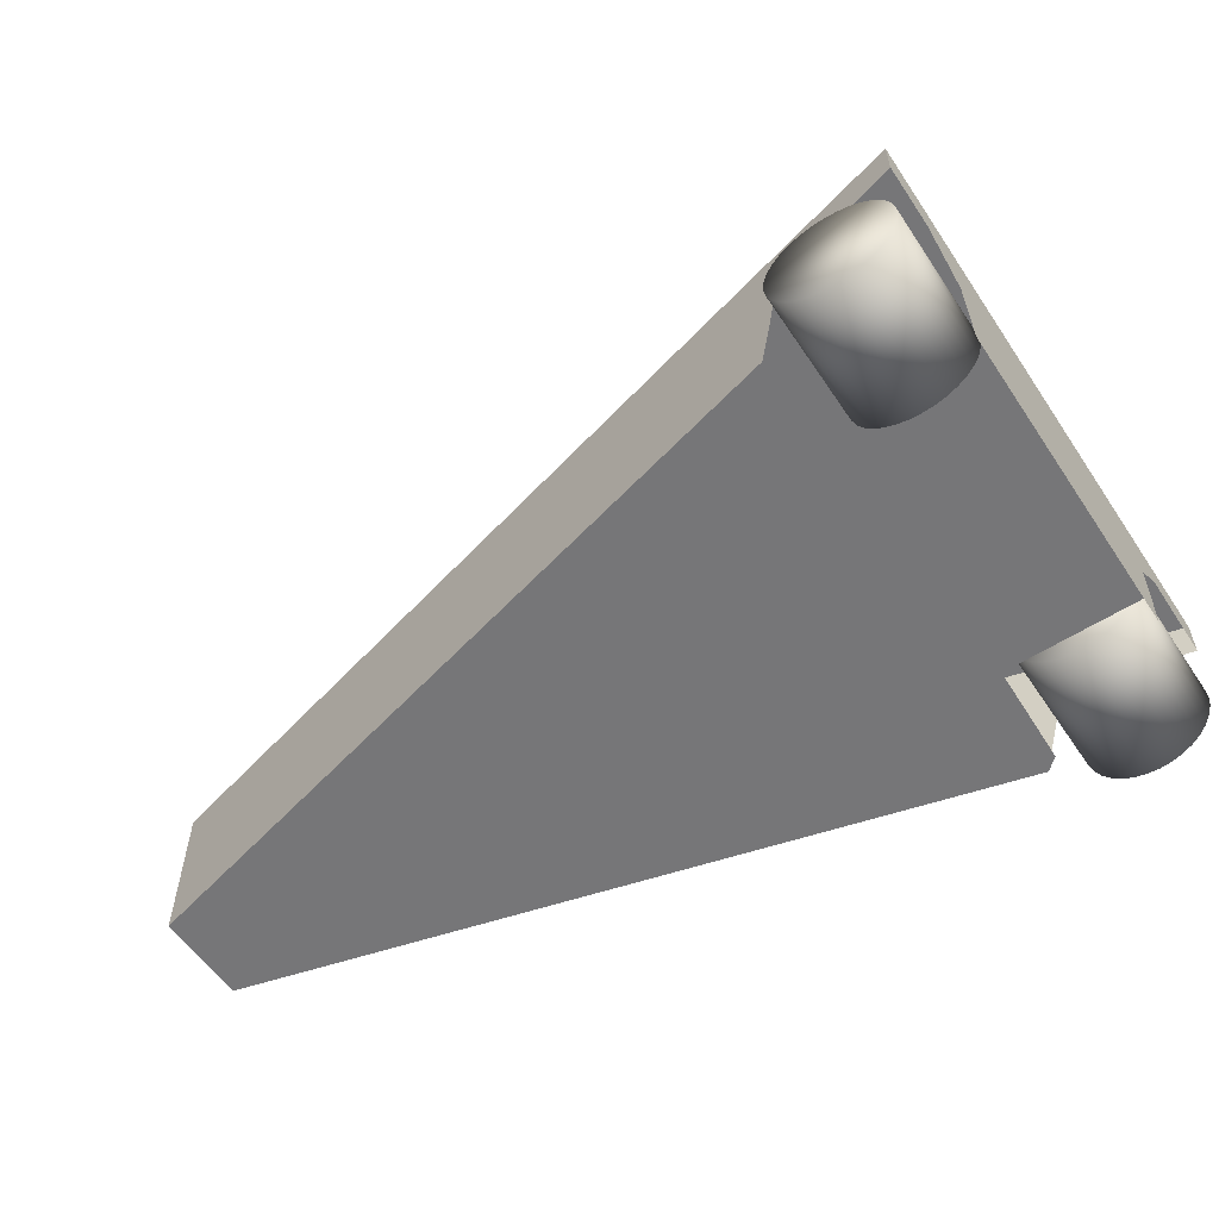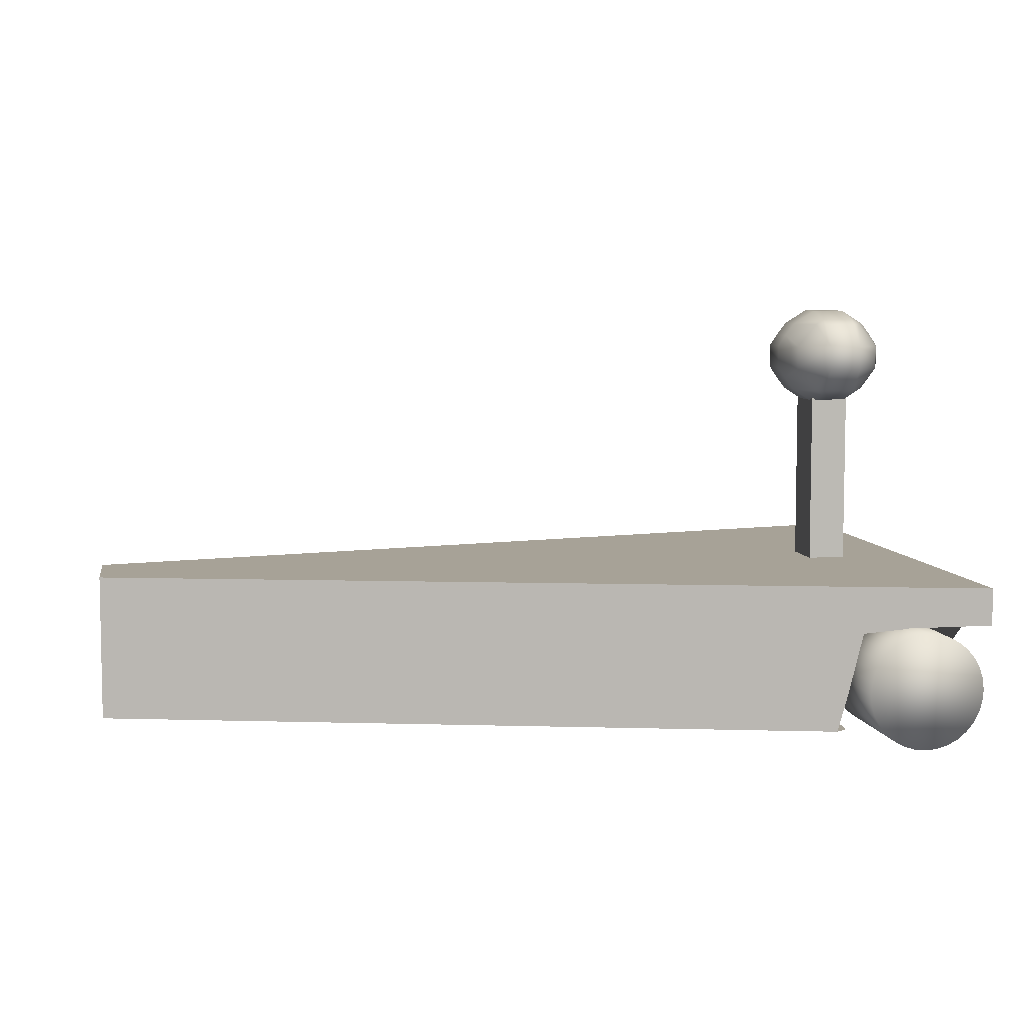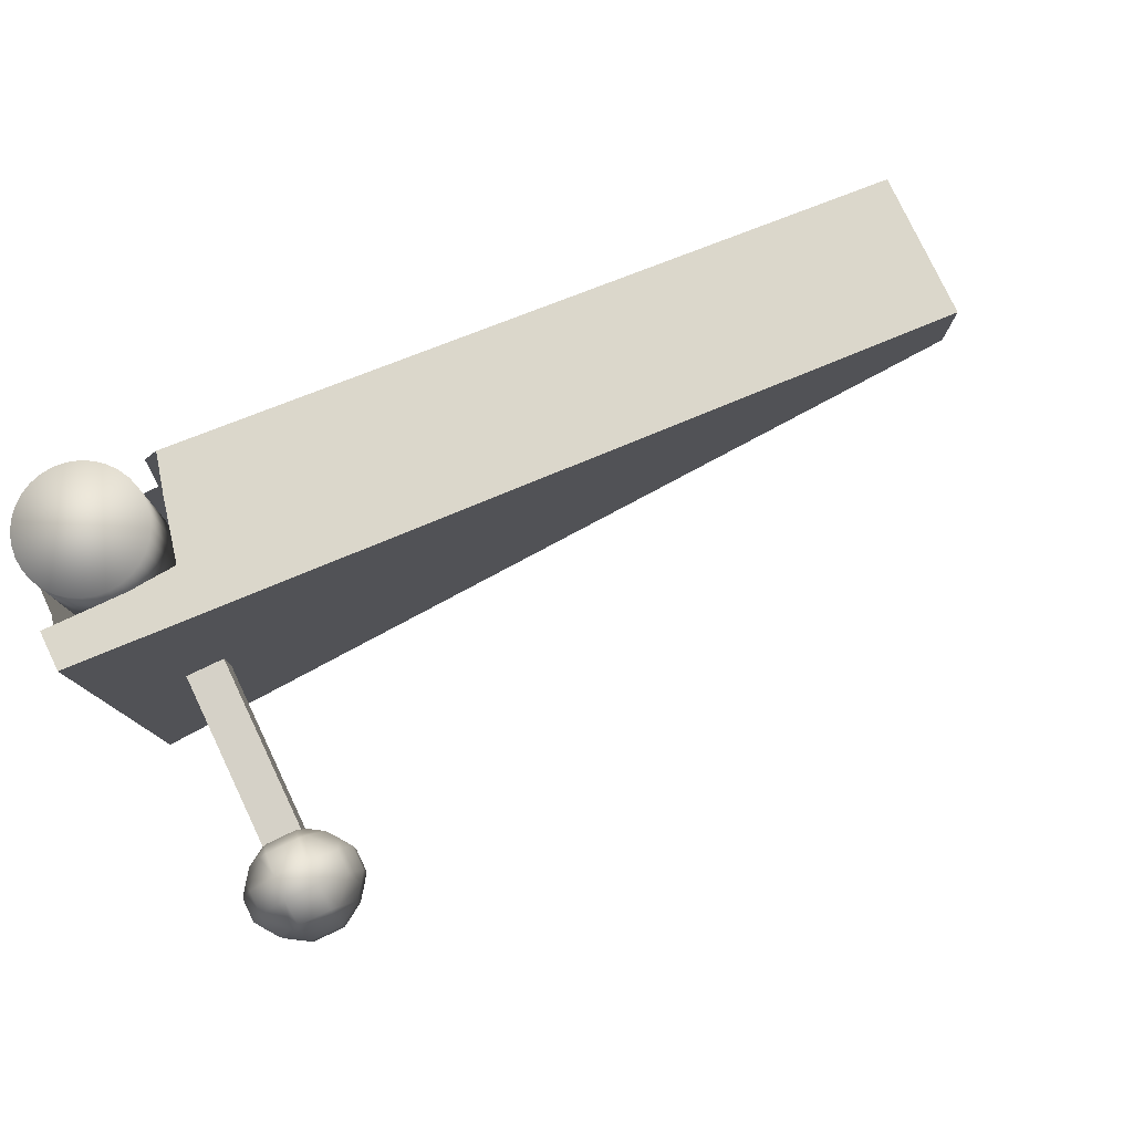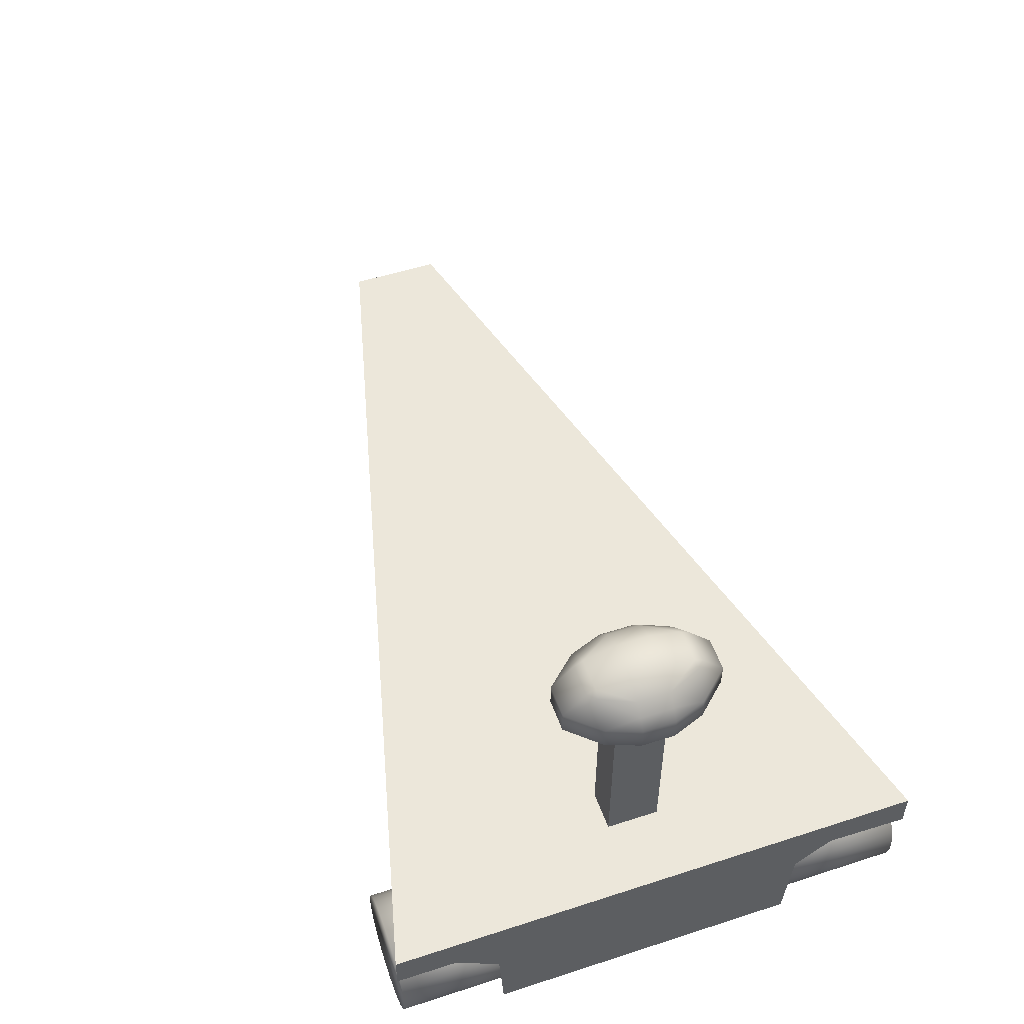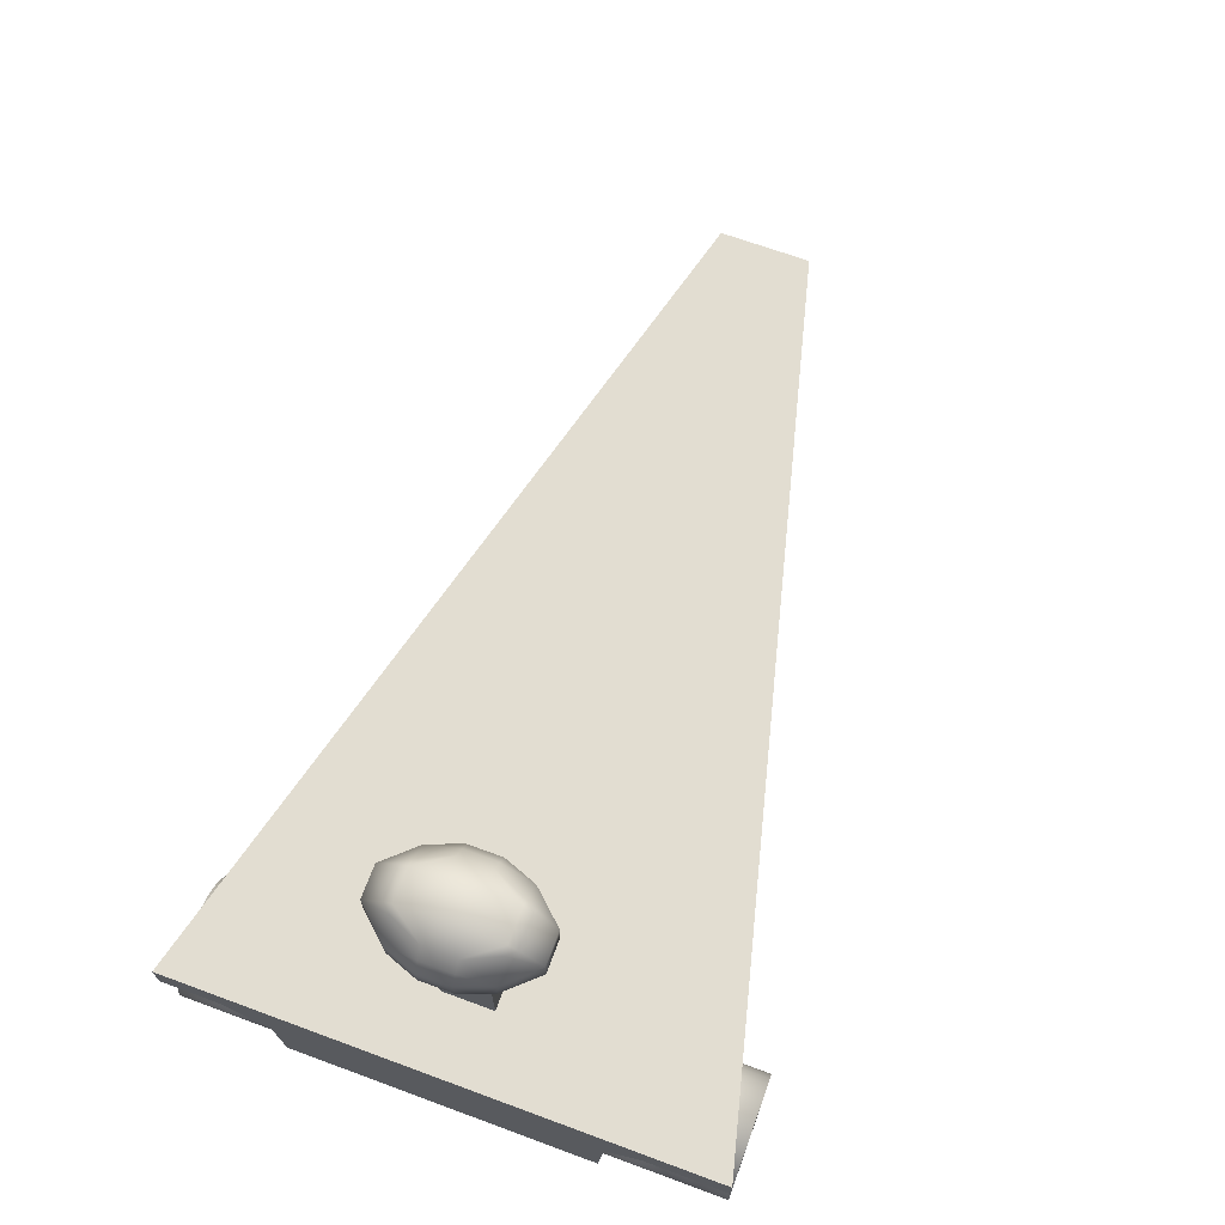
<metadata>
{"format":"obj","ext":"obj","renderer":"f3d","projection":"perspective","resolution":1024,"background":"white","views":[{"elev":-56.9,"azim":33.5,"up":"+Y"},{"elev":6.6,"azim":-9.6,"up":"+Y"},{"elev":79.1,"azim":154.5,"up":"+Z"},{"elev":52.4,"azim":70.8,"up":"+Y"},{"elev":68.4,"azim":110.2,"up":"+Y"}]}
</metadata>
<code>
o Corps_Cube
v 1.23 1.509 -0.1774
v 1.23 1.527 -0.209
v 1.201 1.527 -0.1774
v 1.23 1.615 -0.2896
v 1.127 1.615 -0.1774
v 1.112 1.615 -0.1361
v 1.112 1.573 -0.05912
v 1.147 1.527 -0.05912
v 1.127 1.703 -0.1774
v 1.112 1.703 -0.1361
v 1.083 1.615 -0.05912
v 1.083 1.615 0.05912
v 1.112 1.573 0.05912
v 1.147 1.527 0.05912
v 1.23 1.475 -0.05912
v 1.23 1.475 0.05912
v 1.112 1.615 0.1361
v 1.127 1.615 0.1774
v 1.201 1.527 0.1774
v 1.23 1.703 -0.2896
v 1.23 1.791 -0.209
v 1.201 1.791 -0.1774
v 1.23 1.809 -0.1774
v 1.348 1.791 -0.209
v 1.348 1.809 -0.1774
v 1.378 1.791 -0.1774
v 1.432 1.791 -0.05912
v 1.348 1.843 -0.05912
v 1.432 1.791 0.05912
v 1.348 1.843 0.05912
v 1.23 1.843 -0.05912
v 1.23 1.843 0.05912
v 1.348 1.809 0.1774
v 1.23 1.809 0.1774
v 1.201 1.791 0.1774
v 1.147 1.791 0.05912
v 1.23 1.791 0.209
v 1.348 1.791 0.209
v 1.378 1.791 0.1774
v 1.378 1.527 -0.1774
v 1.451 1.615 -0.1774
v 1.348 1.615 -0.2896
v 1.348 1.527 -0.209
v 1.348 1.509 -0.1774
v 1.451 1.703 -0.1774
v 1.348 1.703 -0.2896
v 1.083 1.703 -0.05912
v 1.083 1.703 0.05912
v 1.147 1.791 -0.05912
v 1.112 1.745 -0.05912
v 1.112 1.745 0.05912
v 1.467 1.573 -0.05912
v 1.432 1.527 -0.05912
v 1.432 1.527 0.05912
v 1.467 1.573 0.05912
v 1.495 1.615 0.05912
v 1.495 1.615 -0.05912
v 1.495 1.703 0.05912
v 1.495 1.703 -0.05912
v 1.467 1.745 -0.05912
v 1.467 1.745 0.05912
v 1.467 1.703 0.1361
v 1.467 1.703 -0.1361
v 1.467 1.615 0.1361
v 1.467 1.615 -0.1361
v 1.348 1.475 -0.05912
v 1.348 1.475 0.05912
v 1.23 1.509 0.1774
v 1.23 1.615 0.2896
v 1.23 1.527 0.209
v 1.127 1.703 0.1774
v 1.23 1.703 0.2896
v 1.112 1.703 0.1361
v 1.378 1.527 0.1774
v 1.348 1.527 0.209
v 1.348 1.615 0.2896
v 1.451 1.615 0.1774
v 1.348 1.509 0.1774
v 1.451 1.703 0.1774
v 1.348 1.703 0.2896
v 1.217 0.8291 -0.09624
v 1.359 0.8291 -0.09624
v 1.359 0.8291 0.09624
v 1.217 0.8291 0.09624
v 1.217 1.517 -0.09624
v 1.359 1.517 -0.09624
v 1.359 1.517 0.09624
v 1.217 1.517 0.09624
v -1.624 0.2924 0.1708
v -1.624 0.2924 -0.1708
v 1.624 0.8396 1
v -1.624 0.8396 0.1708
v -1.624 0.8396 -0.1708
v 1.624 0.8396 -1
v 1.085 0.2924 0.8624
v 1.624 0.7017 1
v 1.624 0.6995 -1
v 1.084 0.2924 -0.862
v 1.319 0.6857 0.9221
v 1.624 0.2924 0.5984
v 1.323 0.6859 -0.923
v 1.148 0.5412 -0.8785
v 1.624 0.2924 -0.5443
v 1.624 0.7003 0.7831
v 1.624 0.5742 0.6155
v 1.624 0.2924 0.4614
v 1.131 0.2924 0.8267
v 1.151 0.2924 0.4793
v 1.624 0.2924 -0.4434
v 1.129 0.2924 -0.8211
v 1.14 0.2924 -0.4466
v 1.316 0.683 0.9213
v 1.348 0.6872 0.9294
v 1.123 0.4413 0.8721
v 1.173 0.6642 0.8848
v 1.167 0.6692 -0.8832
v 1.624 0.6085 -0.5678
v 1.624 0.7103 -0.7003
f 86 82 81
f 87 83 82
f 88 84 83
f 85 81 84
f 82 83 84
f 87 86 85
f 94 93 92
f 92 93 90
f 89 111 108
f 115 112 99
f 93 94 116
f 117 104 105
f 85 86 81
f 86 87 82
f 87 88 83
f 88 85 84
f 81 82 84
f 88 87 85
f 91 94 92
f 89 92 90
f 89 108 95
f 98 111 90
f 98 110 111
f 111 109 106
f 111 89 90
f 92 89 95
f 111 106 108
f 113 96 91
f 108 107 95
f 114 92 95
f 98 90 93
f 99 113 91
f 115 92 114
f 115 99 91
f 97 101 94
f 115 91 92
f 98 93 102
f 94 101 116
f 105 100 106
f 96 104 91
f 93 116 102
f 109 103 117
f 118 97 94
f 109 117 106
f 94 91 118
f 91 104 118
f 117 118 104
f 117 105 106
f 3 2 1
f 4 2 3
f 7 6 5
f 8 7 3
f 6 10 9
f 11 6 7
f 13 12 11
f 14 13 7
f 14 8 15
f 18 17 13
f 14 19 13
f 1 15 8
f 22 21 20
f 21 22 23
f 24 21 23
f 26 24 25
f 27 26 25
f 30 29 27
f 30 28 31
f 33 30 32
f 36 35 34
f 35 37 34
f 37 38 33
f 38 39 33
f 33 39 29
f 28 25 23
f 20 4 5
f 42 41 40
f 43 40 44
f 4 42 43
f 2 43 44
f 46 24 26
f 42 46 45
f 24 46 20
f 46 42 4
f 12 48 47
f 47 10 6
f 49 36 32
f 51 36 49
f 48 51 50
f 49 31 23
f 50 49 22
f 10 50 9
f 10 47 50
f 54 53 52
f 56 55 52
f 59 58 56
f 61 58 59
f 62 58 61
f 59 63 60
f 58 62 64
f 65 63 59
f 56 64 55
f 65 57 52
f 54 67 66
f 66 67 16
f 52 53 40
f 41 65 40
f 53 66 44
f 1 44 66
f 29 61 60
f 60 63 45
f 26 27 45
f 63 65 41
f 17 12 13
f 68 19 14
f 69 18 19
f 70 19 68
f 72 37 35
f 72 71 18
f 35 36 51
f 73 71 51
f 73 17 18
f 48 73 51
f 17 73 48
f 76 75 74
f 74 75 78
f 76 69 70
f 75 70 68
f 74 54 55
f 64 77 55
f 54 74 78
f 78 68 16
f 39 38 80
f 80 76 77
f 38 37 72
f 80 72 69
f 79 62 61
f 29 39 61
f 62 79 77
f 5 4 3
f 3 7 5
f 5 6 9
f 7 13 11
f 8 14 7
f 16 14 15
f 19 18 13
f 3 1 8
f 9 22 20
f 25 24 23
f 28 27 25
f 28 30 27
f 32 30 31
f 34 33 32
f 32 36 34
f 34 37 33
f 30 33 29
f 31 28 23
f 9 20 5
f 43 42 40
f 2 4 43
f 1 2 44
f 45 46 26
f 41 42 45
f 21 24 20
f 20 46 4
f 11 12 47
f 11 47 6
f 31 49 32
f 50 51 49
f 47 48 50
f 22 49 23
f 9 50 22
f 55 54 52
f 57 56 52
f 57 59 56
f 60 61 59
f 56 58 64
f 57 65 59
f 53 54 66
f 15 66 16
f 65 52 40
f 40 53 44
f 15 1 66
f 27 29 60
f 27 60 45
f 45 63 41
f 16 68 14
f 70 69 19
f 71 72 35
f 69 72 18
f 71 35 51
f 71 73 18
f 12 17 48
f 77 76 74
f 75 76 70
f 78 75 68
f 77 74 55
f 67 54 78
f 67 78 16
f 79 39 80
f 79 80 77
f 80 38 72
f 76 80 69
f 39 79 61
f 64 62 77
o Roues_Cylinder.004
v 1.607 0.4552 -1
v 1.607 0.4552 -0.4676
v 1.603 0.4126 -1
v 1.603 0.4126 -0.4676
v 1.591 0.3717 -1
v 1.591 0.3717 -0.4676
v 1.57 0.3339 -1
v 1.57 0.3339 -0.4676
v 1.543 0.3009 -1
v 1.543 0.3009 -0.4676
v 1.51 0.2737 -1
v 1.51 0.2737 -0.4676
v 1.472 0.2535 -1
v 1.472 0.2535 -0.4676
v 1.432 0.2411 -1
v 1.432 0.2411 -0.4676
v 1.389 0.2369 -1
v 1.389 0.2369 -0.4676
v 1.346 0.2411 -1
v 1.346 0.2411 -0.4676
v 1.305 0.2535 -1
v 1.305 0.2535 -0.4676
v 1.268 0.2737 -1
v 1.268 0.2737 -0.4676
v 1.235 0.3009 -1
v 1.235 0.3009 -0.4676
v 1.207 0.3339 -1
v 1.207 0.3339 -0.4676
v 1.187 0.3717 -1
v 1.187 0.3717 -0.4676
v 1.175 0.4126 -1
v 1.175 0.4126 -0.4676
v 1.171 0.4552 -1
v 1.171 0.4552 -0.4676
v 1.175 0.4978 -1
v 1.175 0.4978 -0.4676
v 1.187 0.5388 -1
v 1.187 0.5388 -0.4676
v 1.207 0.5765 -1
v 1.207 0.5765 -0.4676
v 1.235 0.6096 -1
v 1.235 0.6096 -0.4676
v 1.268 0.6367 -1
v 1.268 0.6367 -0.4676
v 1.305 0.6569 -1
v 1.305 0.6569 -0.4676
v 1.346 0.6693 -1
v 1.346 0.6693 -0.4676
v 1.389 0.6735 -1
v 1.389 0.6735 -0.4676
v 1.432 0.6693 -1
v 1.432 0.6693 -0.4676
v 1.472 0.6569 -1
v 1.472 0.6569 -0.4676
v 1.51 0.6367 -1
v 1.51 0.6367 -0.4676
v 1.543 0.6096 -1
v 1.543 0.6096 -0.4676
v 1.57 0.5765 -1
v 1.57 0.5765 -0.4676
v 1.591 0.5388 -1
v 1.591 0.5388 -0.4676
v 1.603 0.4978 -1
v 1.603 0.4978 -0.4676
v 1.607 0.4552 0.5011
v 1.607 0.4552 0.98
v 1.603 0.4126 0.5011
v 1.603 0.4126 0.98
v 1.591 0.3717 0.5011
v 1.591 0.3717 0.98
v 1.57 0.3339 0.5011
v 1.57 0.3339 0.98
v 1.543 0.3009 0.5011
v 1.543 0.3009 0.98
v 1.51 0.2737 0.5011
v 1.51 0.2737 0.98
v 1.472 0.2535 0.5011
v 1.472 0.2535 0.98
v 1.432 0.2411 0.5011
v 1.432 0.2411 0.98
v 1.389 0.2369 0.5011
v 1.389 0.2369 0.98
v 1.346 0.2411 0.5011
v 1.346 0.2411 0.98
v 1.305 0.2535 0.5011
v 1.305 0.2535 0.98
v 1.268 0.2737 0.5011
v 1.268 0.2737 0.98
v 1.235 0.3009 0.5011
v 1.235 0.3009 0.98
v 1.207 0.3339 0.5011
v 1.207 0.3339 0.98
v 1.187 0.3717 0.5011
v 1.187 0.3717 0.98
v 1.175 0.4126 0.5011
v 1.175 0.4126 0.98
v 1.171 0.4552 0.5011
v 1.171 0.4552 0.98
v 1.175 0.4978 0.5011
v 1.175 0.4978 0.98
v 1.187 0.5388 0.5011
v 1.187 0.5388 0.98
v 1.207 0.5765 0.5011
v 1.207 0.5765 0.98
v 1.235 0.6096 0.5011
v 1.235 0.6096 0.98
v 1.268 0.6367 0.5011
v 1.268 0.6367 0.98
v 1.305 0.6569 0.5011
v 1.305 0.6569 0.98
v 1.346 0.6693 0.5011
v 1.346 0.6693 0.98
v 1.389 0.6735 0.5011
v 1.389 0.6735 0.98
v 1.432 0.6693 0.5011
v 1.432 0.6693 0.98
v 1.472 0.6569 0.5011
v 1.472 0.6569 0.98
v 1.51 0.6367 0.5011
v 1.51 0.6367 0.98
v 1.543 0.6096 0.5011
v 1.543 0.6096 0.98
v 1.57 0.5765 0.5011
v 1.57 0.5765 0.98
v 1.591 0.5388 0.5011
v 1.591 0.5388 0.98
v 1.603 0.4978 0.5011
v 1.603 0.4978 0.98
f 120 122 121
f 121 122 124
f 124 126 125
f 126 128 127
f 127 128 130
f 129 130 132
f 131 132 134
f 134 136 135
f 136 138 137
f 138 140 139
f 140 142 141
f 141 142 144
f 143 144 146
f 145 146 148
f 148 150 149
f 149 150 152
f 151 152 154
f 154 156 155
f 155 156 158
f 157 158 160
f 160 162 161
f 162 164 163
f 164 166 165
f 166 168 167
f 168 170 169
f 169 170 172
f 171 172 174
f 174 176 175
f 176 178 177
f 178 180 179
f 124 150 132
f 182 120 119
f 180 182 181
f 171 173 175
f 184 186 185
f 186 188 187
f 188 190 189
f 190 192 191
f 192 194 193
f 194 196 195
f 195 196 198
f 198 200 199
f 200 202 201
f 202 204 203
f 203 204 206
f 206 208 207
f 208 210 209
f 209 210 212
f 212 214 213
f 214 216 215
f 215 216 218
f 218 220 219
f 220 222 221
f 222 224 223
f 224 226 225
f 225 226 228
f 228 230 229
f 229 230 232
f 232 234 233
f 233 234 236
f 235 236 238
f 237 238 240
f 240 242 241
f 242 244 243
f 228 226 230
f 246 184 183
f 243 244 246
f 213 229 245
f 119 120 121
f 123 121 124
f 123 124 125
f 125 126 127
f 129 127 130
f 131 129 132
f 133 131 134
f 133 134 135
f 135 136 137
f 137 138 139
f 139 140 141
f 143 141 144
f 145 143 146
f 147 145 148
f 147 148 149
f 151 149 152
f 153 151 154
f 153 154 155
f 157 155 158
f 159 157 160
f 159 160 161
f 161 162 163
f 163 164 165
f 165 166 167
f 167 168 169
f 171 169 172
f 173 171 174
f 173 174 175
f 175 176 177
f 177 178 179
f 124 122 120
f 150 148 144
f 176 182 178
f 176 174 172
f 172 170 168
f 168 166 164
f 164 162 160
f 154 150 158
f 152 150 154
f 182 180 178
f 148 146 144
f 144 142 140
f 140 138 136
f 136 134 132
f 128 124 130
f 128 126 124
f 164 160 158
f 172 182 176
f 164 124 168
f 156 154 158
f 150 124 164
f 140 150 144
f 140 136 132
f 179 180 181
f 172 168 182
f 158 150 164
f 168 120 182
f 181 182 119
f 124 132 130
f 168 124 120
f 150 140 132
f 121 123 119
f 185 186 187
f 129 123 127
f 133 123 131
f 137 139 135
f 181 171 175
f 149 167 181
f 149 143 147
f 149 151 153
f 153 155 157
f 157 159 161
f 165 167 163
f 143 145 147
f 123 129 131
f 177 181 175
f 177 179 181
f 157 161 163
f 183 184 185
f 139 141 143
f 139 133 135
f 149 153 157
f 123 125 127
f 123 181 119
f 167 169 171
f 181 123 133
f 133 139 143
f 163 167 149
f 143 149 181
f 133 143 181
f 157 163 149
f 167 171 181
f 187 188 189
f 189 190 191
f 191 192 193
f 193 194 195
f 197 195 198
f 197 198 199
f 199 200 201
f 201 202 203
f 205 203 206
f 205 206 207
f 207 208 209
f 211 209 212
f 211 212 213
f 213 214 215
f 217 215 218
f 217 218 219
f 219 220 221
f 221 222 223
f 223 224 225
f 227 225 228
f 227 228 229
f 231 229 232
f 231 232 233
f 235 233 236
f 237 235 238
f 239 237 240
f 239 240 241
f 241 242 243
f 184 246 186
f 226 218 230
f 240 246 242
f 236 234 238
f 246 238 232
f 245 246 183
f 224 222 226
f 220 218 222
f 216 214 218
f 196 190 204
f 212 210 208
f 246 214 208
f 218 232 230
f 196 202 198
f 196 194 192
f 190 188 186
f 226 222 218
f 196 192 190
f 206 246 208
f 190 246 204
f 196 204 202
f 206 204 246
f 238 234 232
f 214 212 208
f 246 190 186
f 218 246 232
f 214 246 218
f 202 200 198
f 246 240 238
f 246 244 242
f 245 243 246
f 245 183 185
f 185 187 189
f 189 191 193
f 197 189 195
f 197 199 201
f 203 213 245
f 245 237 239
f 213 207 211
f 213 215 217
f 217 219 221
f 221 223 225
f 229 221 227
f 233 237 231
f 233 235 237
f 241 245 239
f 241 243 245
f 245 185 189
f 203 205 207
f 207 209 211
f 221 229 217
f 189 193 195
f 231 237 245
f 229 213 217
f 245 189 197
f 221 225 227
f 197 201 203
f 229 231 245
f 197 203 245
f 213 203 207

</code>
